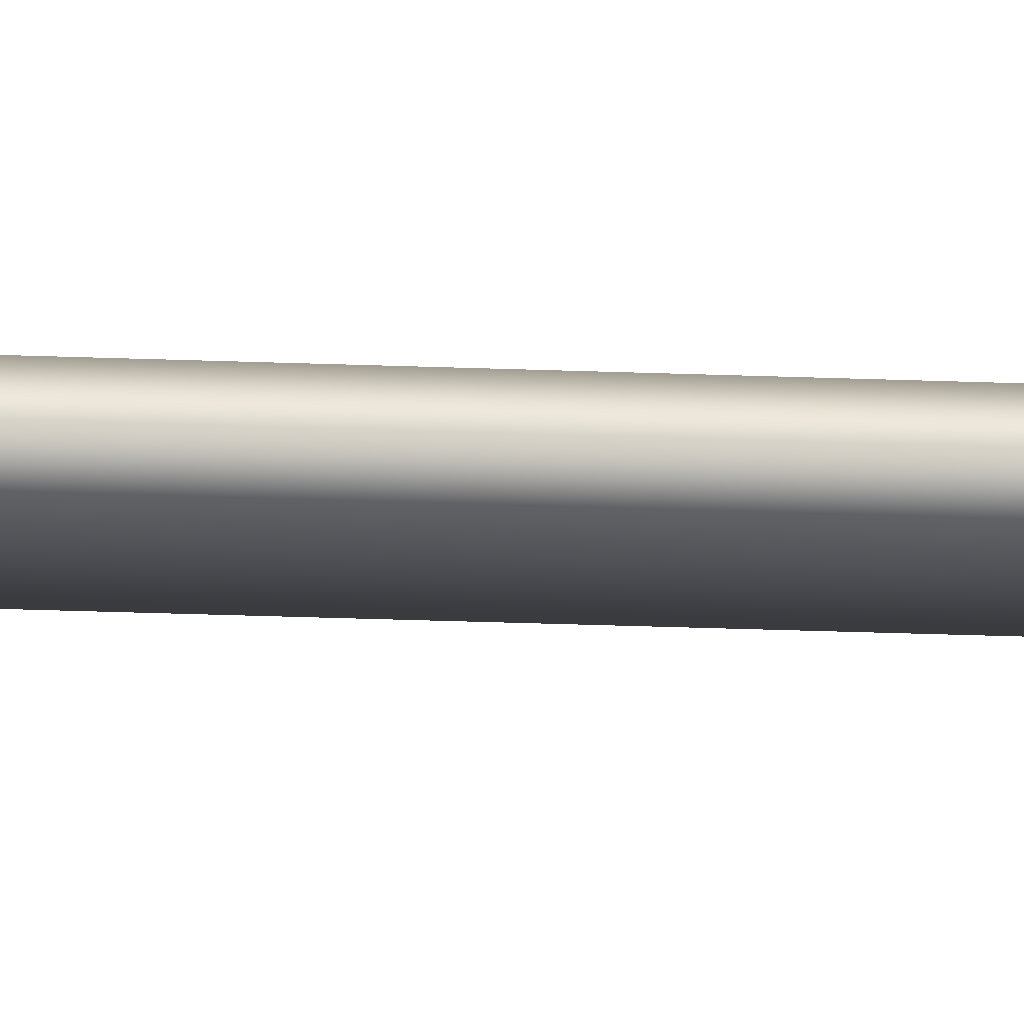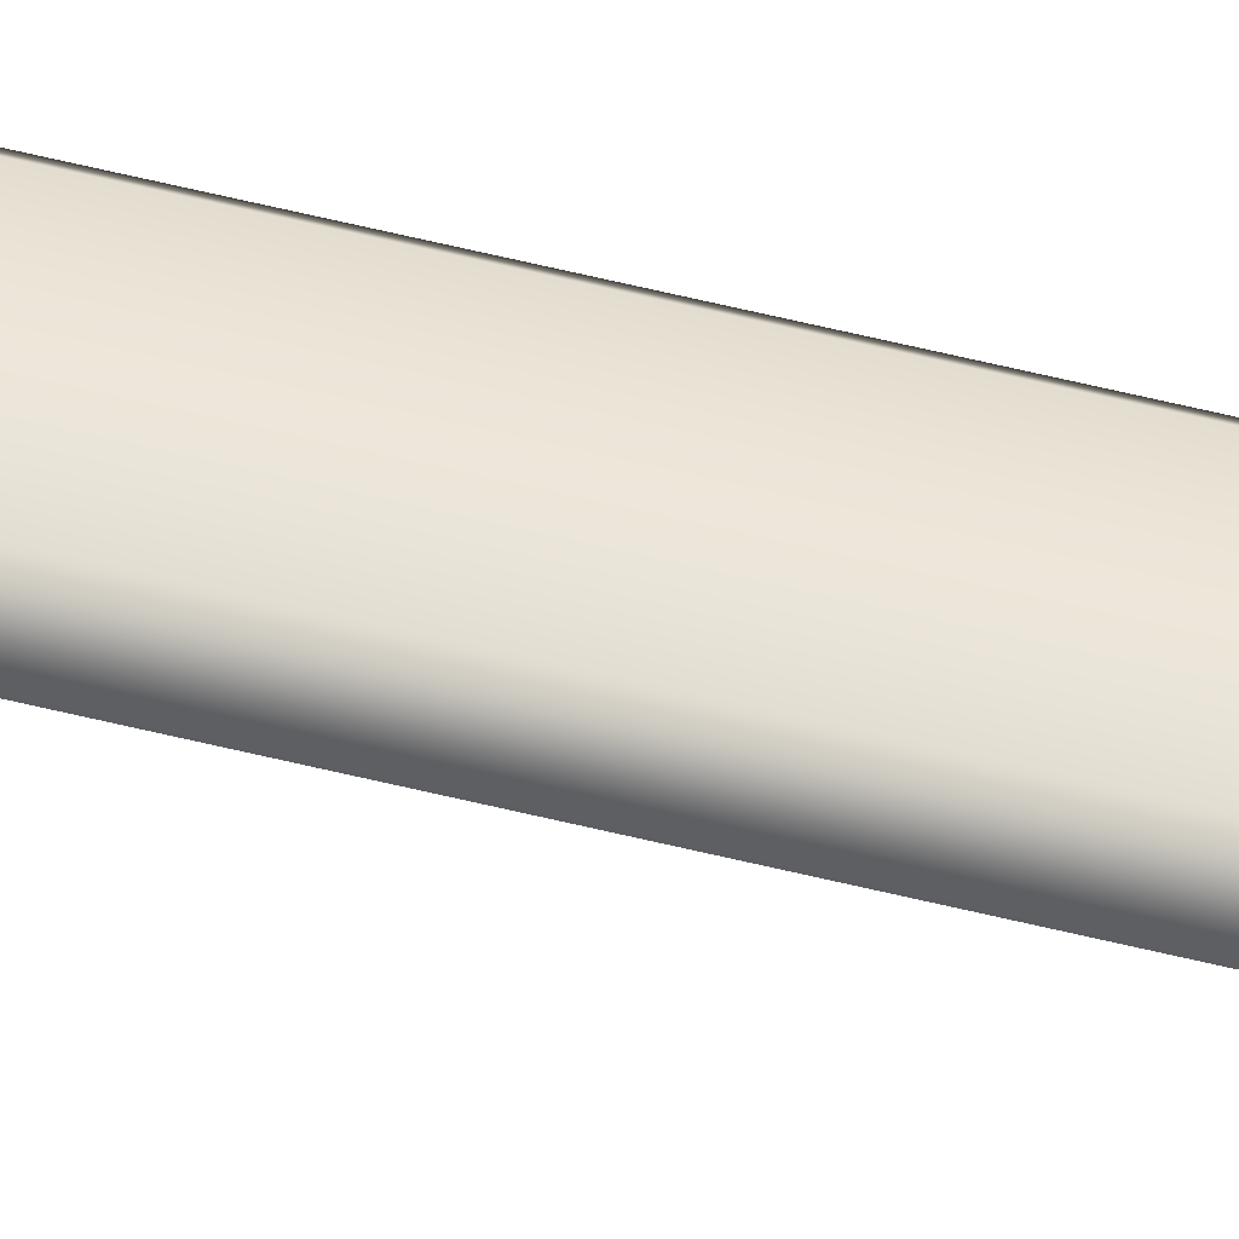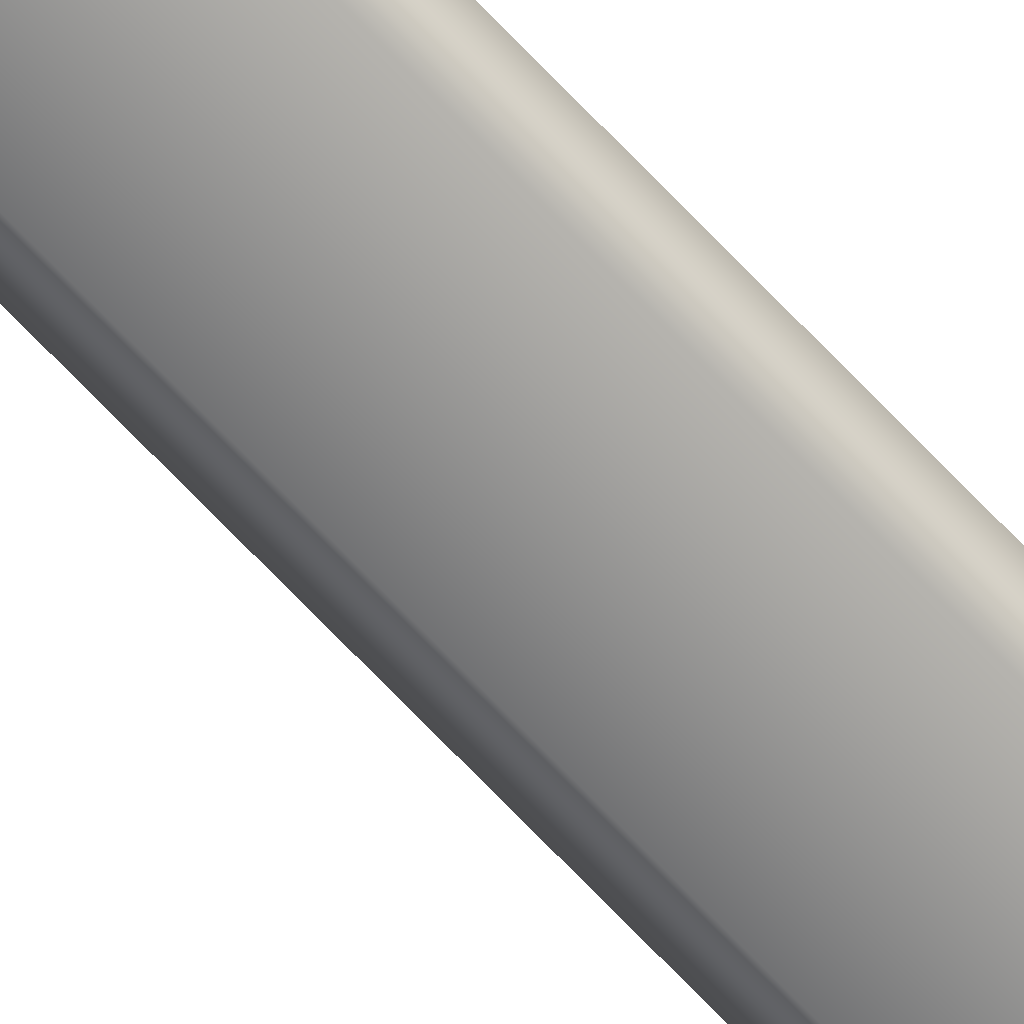
<metadata>
{"format":"obj","ext":"obj","renderer":"f3d","projection":"perspective","resolution":1024,"background":"white","views":[{"elev":-12.5,"azim":-97.2,"up":"+Z"},{"elev":50.7,"azim":105.8,"up":"+Z"},{"elev":-68.6,"azim":-136.8,"up":"+Z"}]}
</metadata>
<code>
g butterflySignA_geo
v 0.006691 3.093e-09 0.004281
v 0.01108 0.8496 -1.361e-07
v 0.01166 -4.088e-08 -1.085e-07
v 0.006691 0.8496 0.004281
v -0.003401 1.133e-08 0.004281
v 0.01581 1.079 9.544e-08
v -0.003401 0.8496 0.004281
v -0.01349 0.8496 0.004281
v -0.01349 9.236e-10 0.004281
v -0.009329 1.077 0.004281
v 0.001958 1.075 0.004281
v 0.01373 1.077 0.004281
v 0.001958 1.106 0.004281
v -0.01236 1.106 0.004281
v 0.01587 1.106 0.004281
v 0.01798 1.108 -6.126e-08
v 0.01109 1.115 -1.227e-07
v 0.001958 1.114 0.004281
v 0.01011 1.113 0.004281
v 0.001958 1.12 -1.571e-07
v -0.00571 1.113 0.004281
v -0.006684 1.115 -2.003e-08
v -0.01447 1.108 -1.181e-07
v 0.006691 1.846e-08 -0.004281
v 0.01166 -4.088e-08 -1.085e-07
v 0.01108 0.8496 -1.361e-07
v 0.006691 0.8496 -0.004281
v -0.003401 -1.605e-09 -0.004281
v 0.01373 1.077 -0.004281
v 0.01581 1.079 9.544e-08
v 0.01587 1.106 -0.004281
v 0.01798 1.108 -6.126e-08
v 0.01109 1.115 -1.227e-07
v -0.003401 0.8496 -0.004281
v -0.01349 0.8496 -0.004281
v -0.01349 6.636e-09 -0.004281
v 0.001958 1.075 -0.004281
v -0.009329 1.077 -0.004281
v -0.01236 1.106 -0.004281
v 0.001958 1.106 -0.004281
v 0.001958 1.114 -0.004281
v -0.00571 1.113 -0.004281
v 0.001958 1.12 -1.571e-07
v 0.01011 1.113 -0.004281
v -0.01349 9.236e-10 0.004281
v -0.0176 4.042e-08 9.274e-08
v -0.01726 0.8496 4.913e-08
v -0.01349 0.8496 0.004281
v -0.01141 1.079 -8.341e-08
v -0.009329 1.077 0.004281
v -0.01236 1.106 0.004281
v -0.01447 1.108 -1.181e-07
v -0.01349 6.636e-09 -0.004281
v -0.01726 0.8496 4.913e-08
v -0.0176 4.042e-08 9.274e-08
v -0.01349 0.8496 -0.004281
v -0.01141 1.079 -8.341e-08
v -0.009329 1.077 -0.004281
v -0.01236 1.106 -0.004281
v -0.01447 1.108 -1.181e-07
v -0.006684 1.115 -2.003e-08
v -0.00571 1.113 -0.004281
v 0.001958 1.12 -1.571e-07
g butterflySignA_geo_0
f 3 2 1
f 2 4 1
f 1 4 5
f 2 6 4
f 4 7 5
f 7 8 5
f 8 9 5
f 8 7 10
f 11 7 4
f 7 11 10
f 6 12 4
f 12 11 4
f 10 11 13
f 11 12 13
f 14 10 13
f 15 12 6
f 12 15 13
f 16 15 6
f 16 17 15
f 18 13 15
f 13 18 14
f 17 19 15
f 19 18 15
f 17 20 19
f 20 18 19
f 18 20 21
f 18 21 14
f 20 22 21
f 21 22 14
f 22 23 14
f 26 25 24
f 27 26 24
f 27 24 28
f 27 29 26
f 29 30 26
f 29 31 30
f 31 32 30
f 33 32 31
f 34 27 28
f 27 34 29
f 35 34 28
f 36 35 28
f 34 37 29
f 37 34 35
f 31 29 37
f 38 37 35
f 38 39 37
f 39 40 37
f 40 31 37
f 41 40 39
f 40 41 31
f 42 41 39
f 43 41 42
f 44 33 31
f 41 44 31
f 43 33 44
f 41 43 44
f 47 46 45
f 48 47 45
f 49 47 48
f 50 49 48
f 50 51 49
f 51 52 49
f 55 54 53
f 54 56 53
f 54 57 56
f 57 58 56
f 59 58 57
f 60 59 57
f 60 61 59
f 61 62 59
f 61 63 62

</code>
